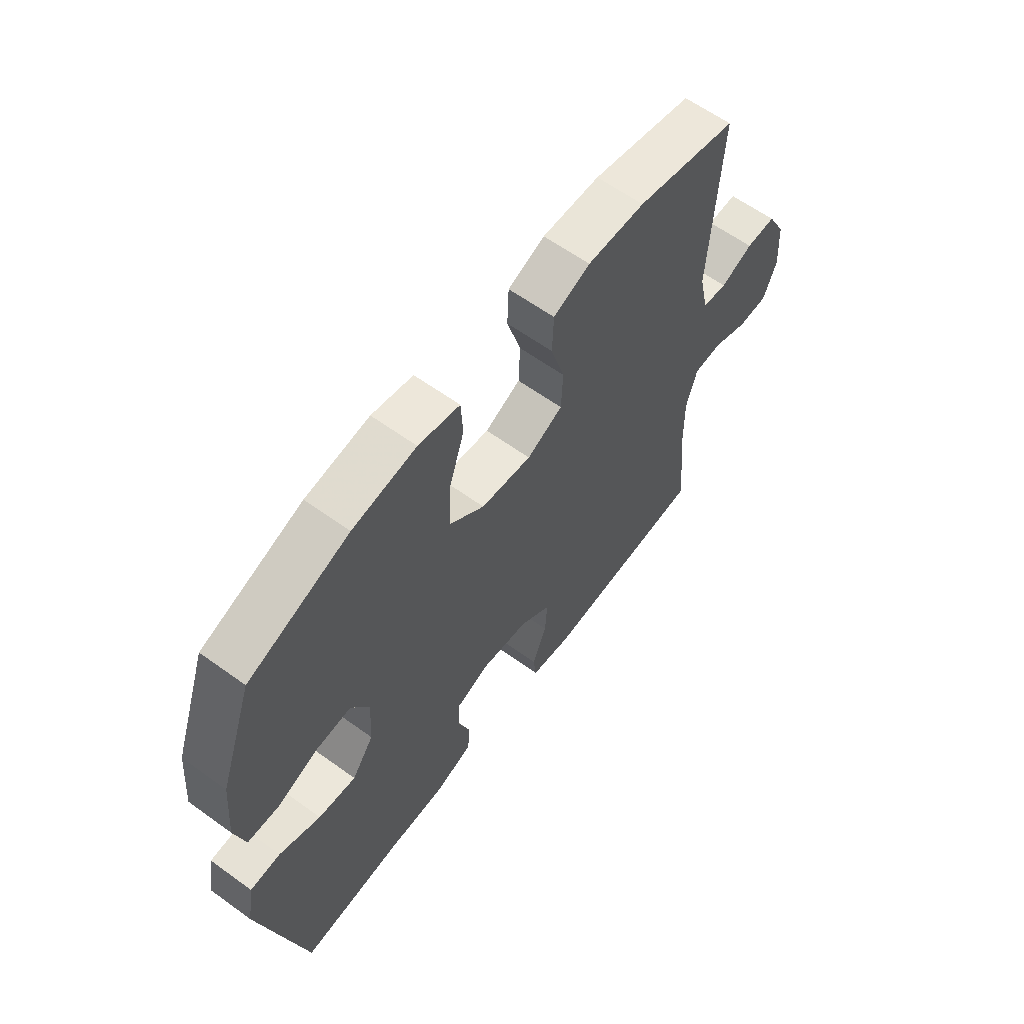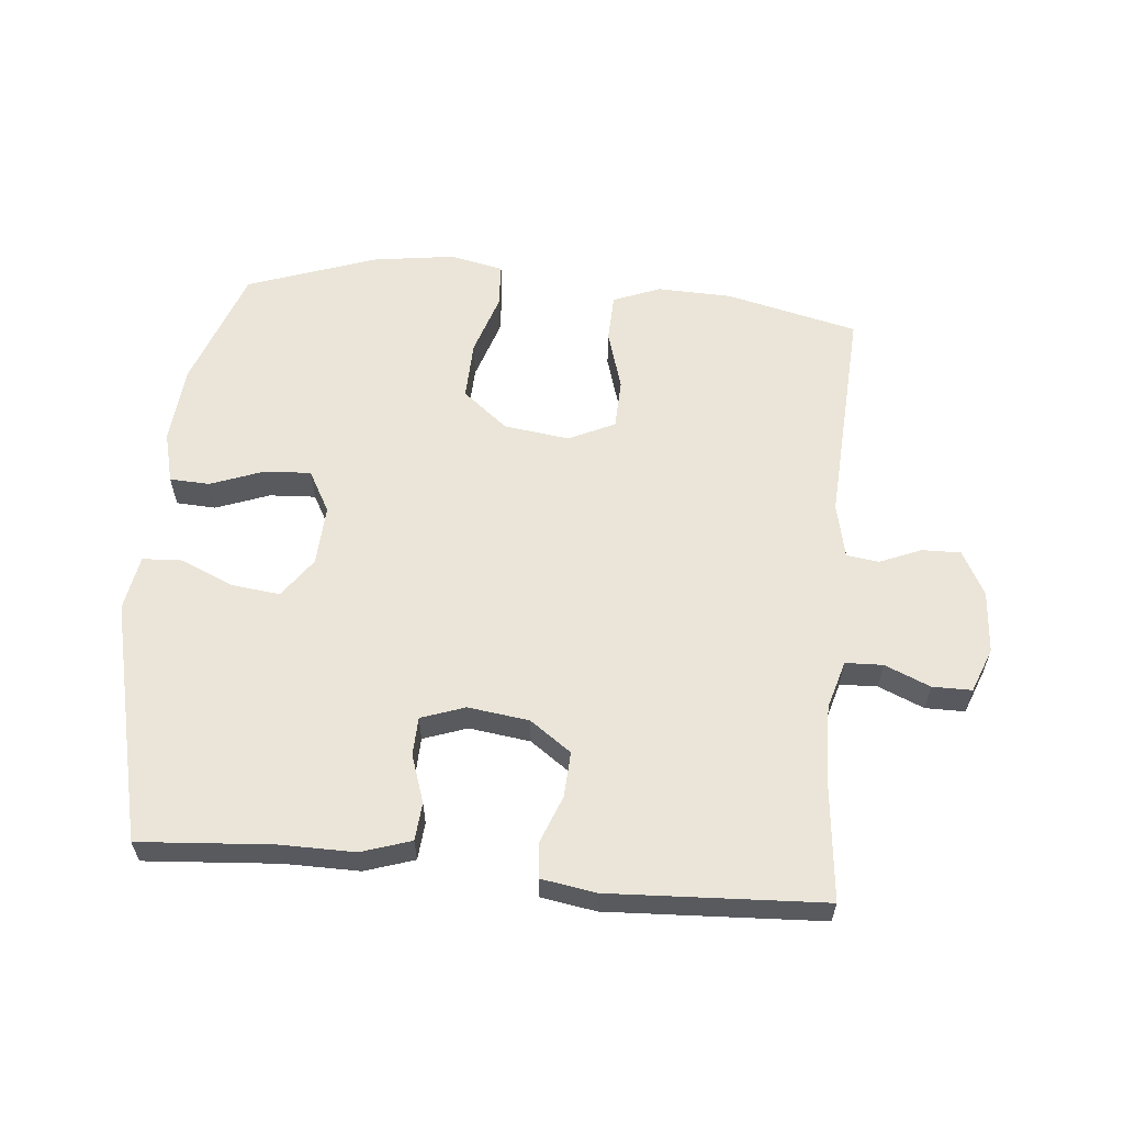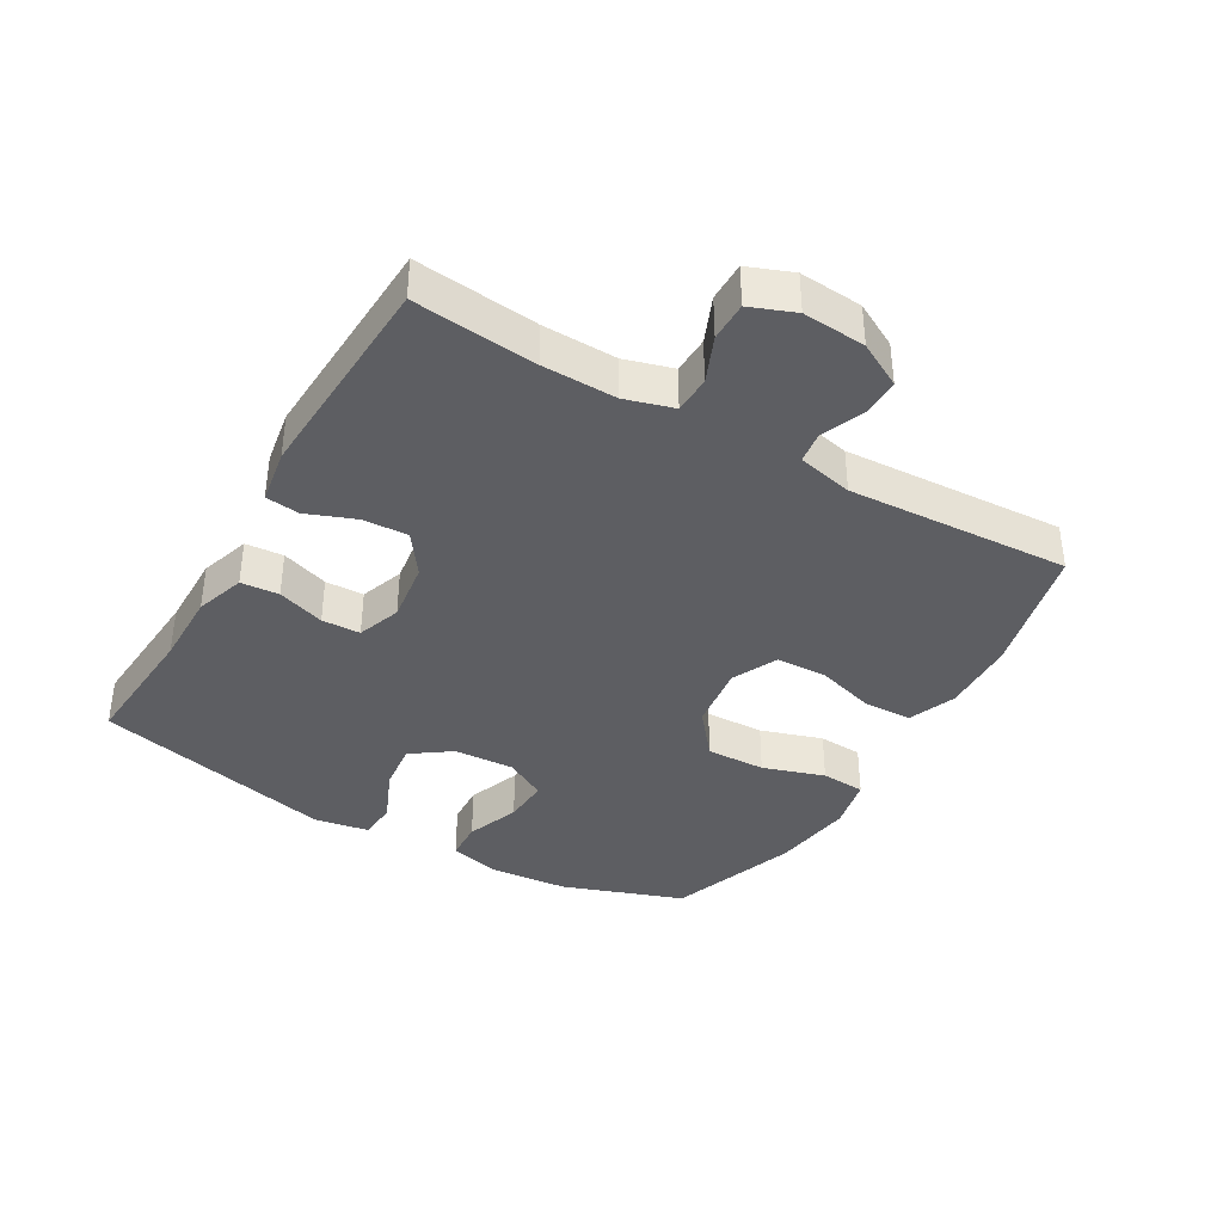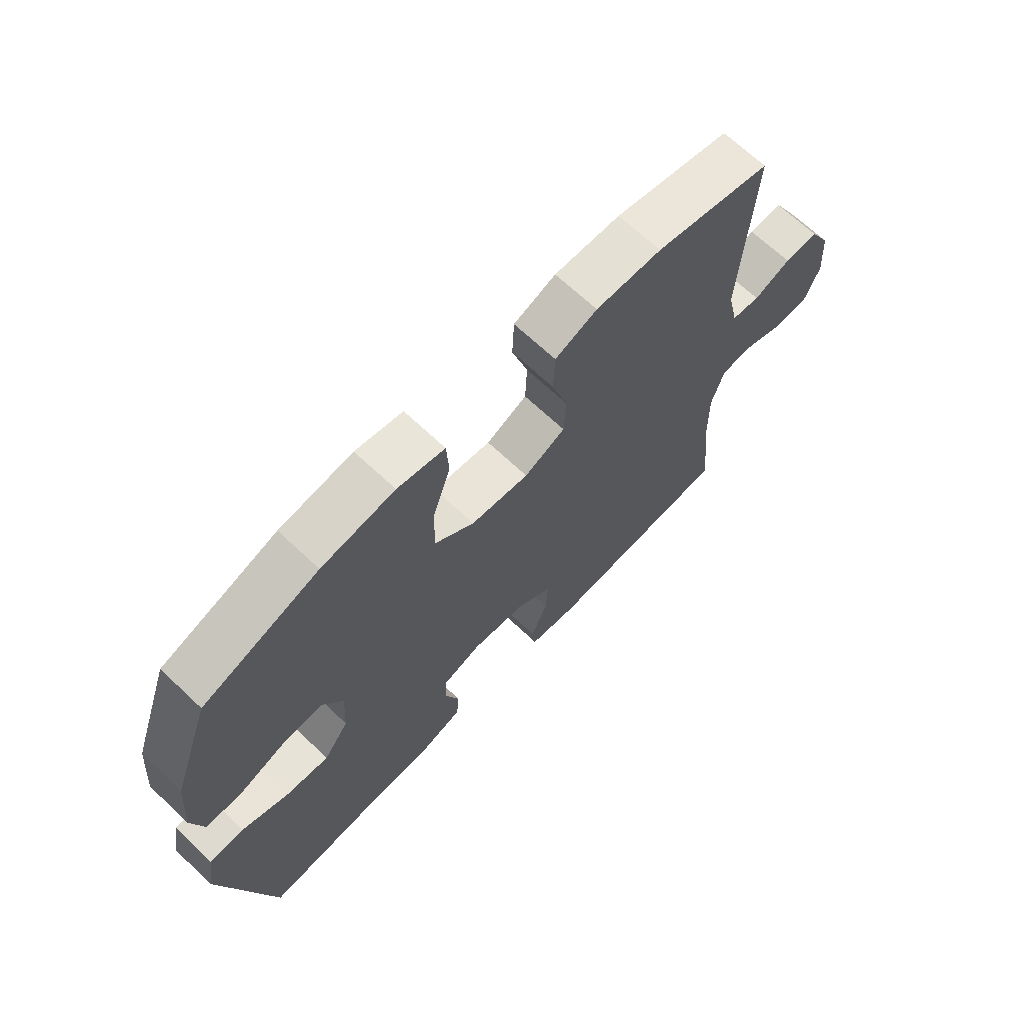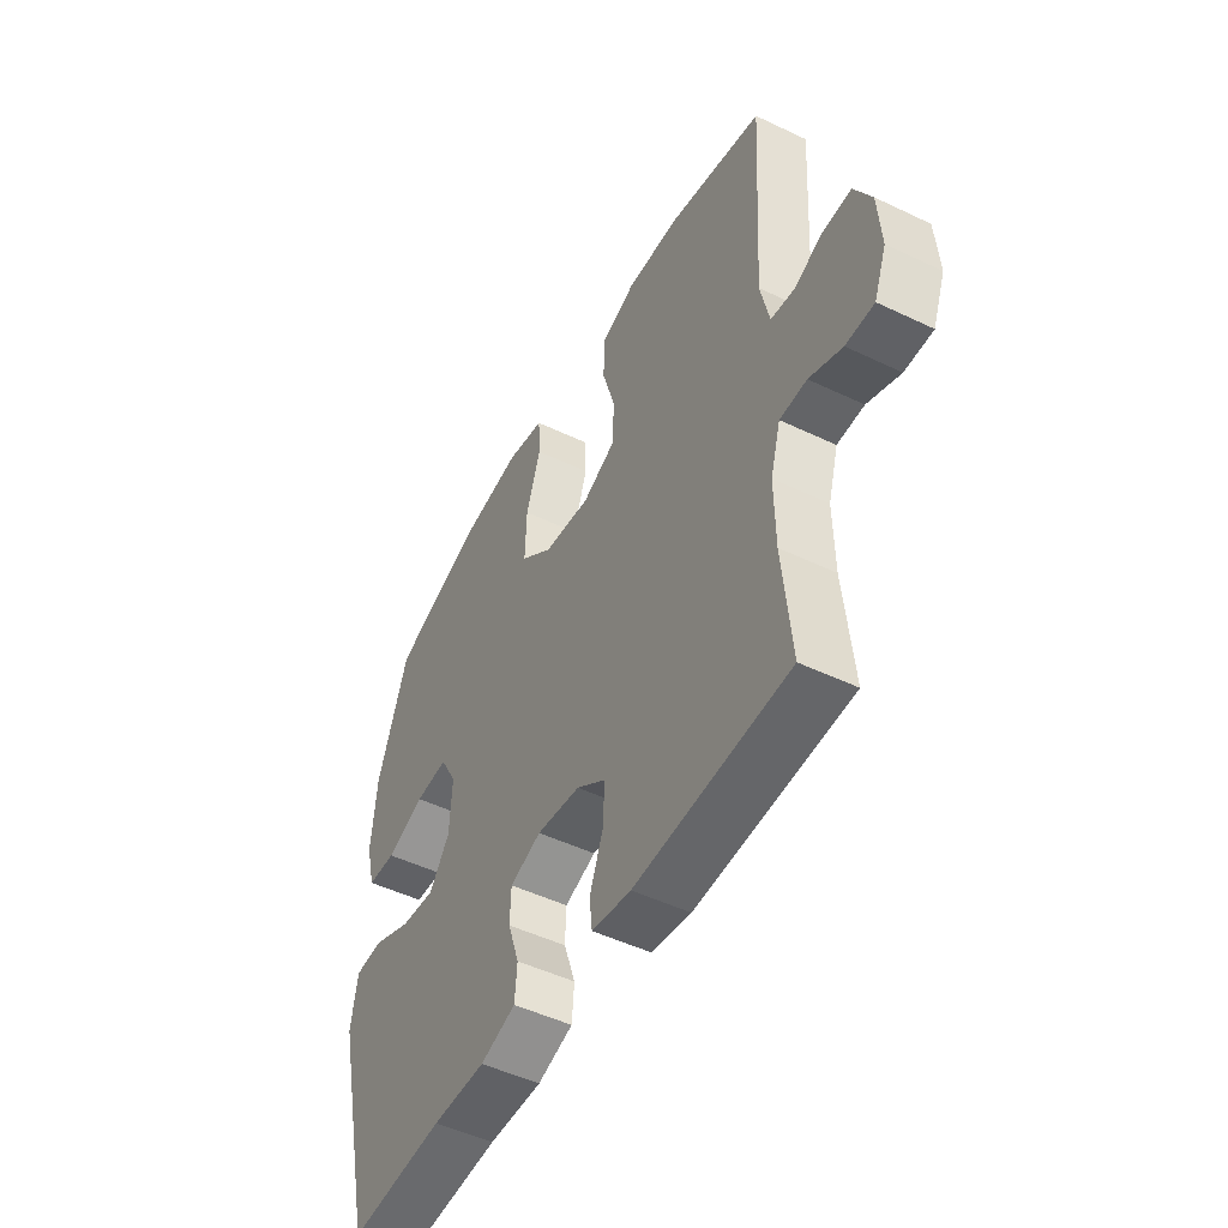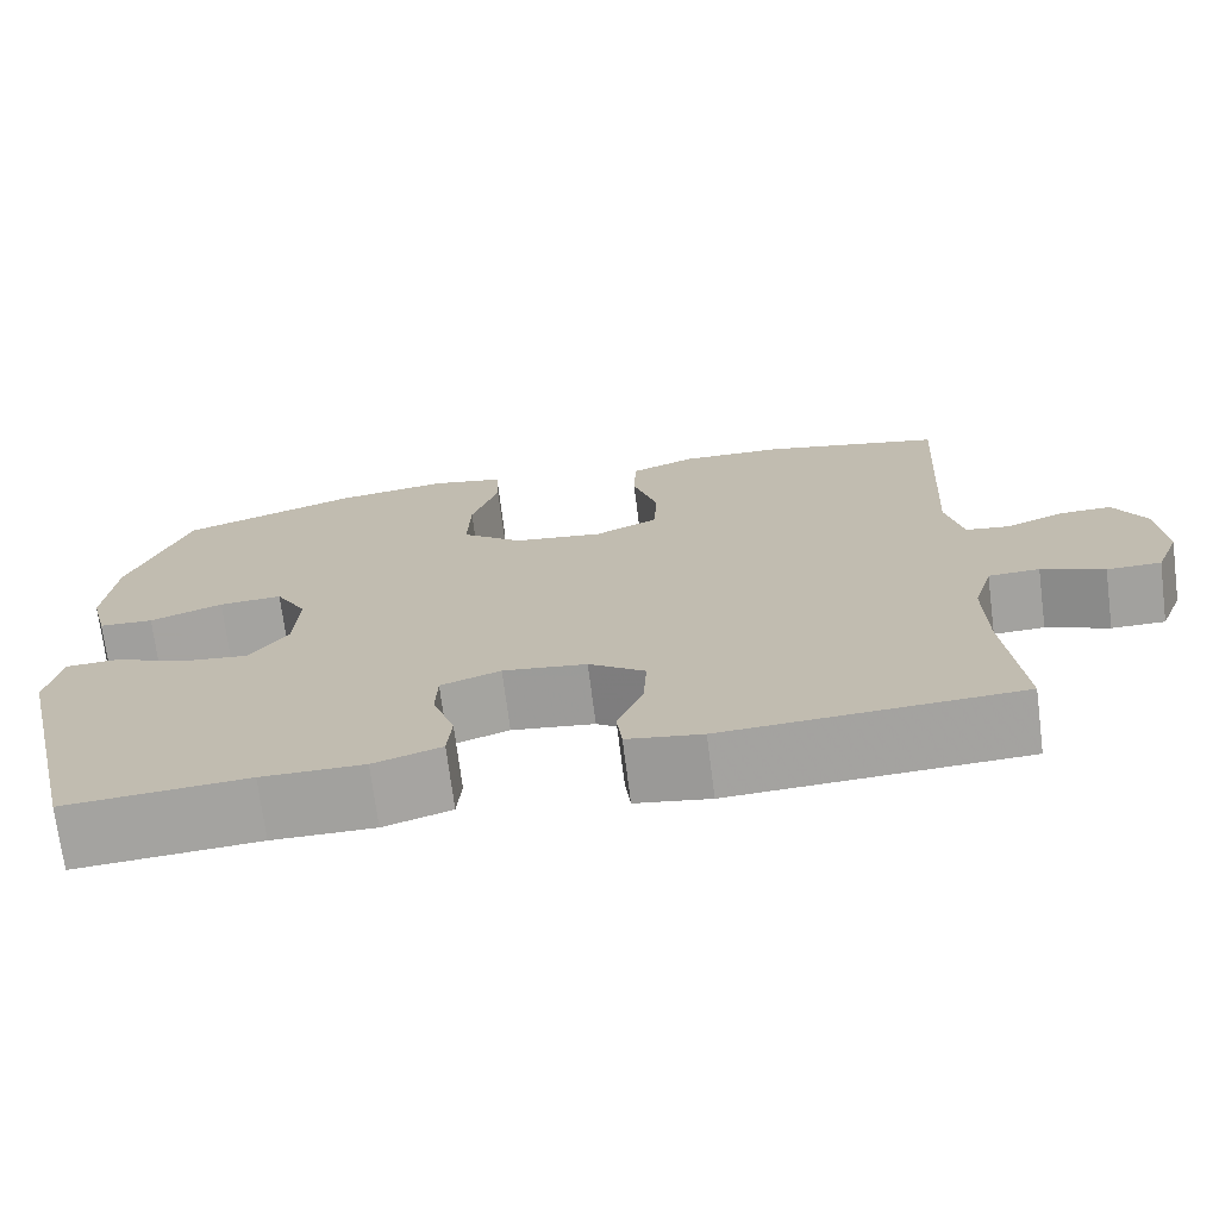
<metadata>
{"format":"obj","ext":"obj","renderer":"f3d","projection":"perspective","resolution":1024,"background":"white","views":[{"elev":61.7,"azim":126.3,"up":"+Z"},{"elev":59.4,"azim":-174.7,"up":"+Y"},{"elev":-38.4,"azim":-120.2,"up":"+Y"},{"elev":68.0,"azim":133.4,"up":"+Z"},{"elev":-49.3,"azim":-117.9,"up":"+Z"},{"elev":-72.1,"azim":-172.7,"up":"+Z"}]}
</metadata>
<code>
v -0.5 0.07 -0.5
v -0.481 0.07 -0.309
v -0.479 0.07 -0.194
v -0.501 0.07 -0.119
v -0.559 0.07 -0.117
v -0.63 0.07 -0.147
v -0.691 0.07 -0.147
v -0.718 0.07 -0.078
v -0.711 0.07 0.02
v -0.674 0.07 0.089
v -0.614 0.07 0.088
v -0.549 0.07 0.061
v -0.499 0.07 0.068
v -0.48 0.07 0.154
v -0.5 0.07 0.5
v -0.295 0.07 0.549
v -0.179 0.07 0.553
v -0.105 0.07 0.524
v -0.102 0.07 0.449
v -0.13 0.07 0.355
v -0.127 0.07 0.277
v -0.055 0.07 0.243
v 0.047 0.07 0.257
v 0.117 0.07 0.314
v 0.114 0.07 0.406
v 0.083 0.07 0.502
v 0.087 0.07 0.571
v 0.17 0.07 0.589
v 0.298 0.07 0.571
v 0.5 0.07 0.5
v 0.567 0.07 0.312
v 0.578 0.07 0.188
v 0.558 0.07 0.109
v 0.496 0.07 0.106
v 0.413 0.07 0.137
v 0.341 0.07 0.141
v 0.305 0.07 0.076
v 0.31 0.07 -0.018
v 0.354 0.07 -0.08
v 0.43 0.07 -0.071
v 0.513 0.07 -0.035
v 0.574 0.07 -0.038
v 0.589 0.07 -0.124
v 0.5 0.07 -0.5
v 0.293 0.07 -0.485
v 0.177 0.07 -0.486
v 0.1 0.07 -0.461
v 0.095 0.07 -0.402
v 0.12 0.07 -0.328
v 0.118 0.07 -0.268
v 0.05 0.07 -0.244
v -0.045 0.07 -0.257
v -0.109 0.07 -0.303
v -0.105 0.07 -0.374
v -0.076 0.07 -0.449
v -0.082 0.07 -0.502
v -0.167 0.07 -0.516
v -0.5 0 -0.5
v -0.481 0 -0.309
v -0.479 0 -0.194
v -0.501 0 -0.119
v -0.559 0 -0.117
v -0.63 0 -0.147
v -0.691 0 -0.147
v -0.718 0 -0.078
v -0.711 0 0.02
v -0.674 0 0.089
v -0.614 0 0.088
v -0.549 0 0.061
v -0.499 0 0.068
v -0.48 0 0.154
v -0.5 0 0.5
v -0.295 0 0.549
v -0.179 0 0.553
v -0.105 0 0.524
v -0.102 0 0.449
v -0.13 0 0.355
v -0.127 0 0.277
v -0.055 0 0.243
v 0.047 0 0.257
v 0.117 0 0.314
v 0.114 0 0.406
v 0.083 0 0.502
v 0.087 0 0.571
v 0.17 0 0.589
v 0.298 0 0.571
v 0.5 0 0.5
v 0.567 0 0.312
v 0.578 0 0.188
v 0.558 0 0.109
v 0.496 0 0.106
v 0.413 0 0.137
v 0.341 0 0.141
v 0.305 0 0.076
v 0.31 0 -0.018
v 0.354 0 -0.08
v 0.43 0 -0.071
v 0.513 0 -0.035
v 0.574 0 -0.038
v 0.589 0 -0.124
v 0.5 0 -0.5
v 0.293 0 -0.485
v 0.177 0 -0.486
v 0.1 0 -0.461
v 0.095 0 -0.402
v 0.12 0 -0.328
v 0.118 0 -0.268
v 0.05 0 -0.244
v -0.045 0 -0.257
v -0.109 0 -0.303
v -0.105 0 -0.374
v -0.076 0 -0.449
v -0.082 0 -0.502
v -0.167 0 -0.516
f 57 1 2
f 56 57 2
f 55 56 2
f 54 55 2
f 53 54 2 3
f 52 53 3 4
f 51 52 4
f 47 48 49
f 46 47 49
f 45 46 49
f 45 49 50
f 44 45 50
f 43 44 50
f 42 43 50
f 41 42 50
f 40 41 50
f 39 40 50 51
f 33 34 35
f 32 33 35
f 31 32 35
f 30 31 35
f 29 30 35
f 28 29 35
f 27 28 35
f 26 27 35
f 25 26 35
f 24 25 35 36
f 23 24 36 37
f 18 19 20
f 17 18 20
f 16 17 20
f 15 16 20
f 14 15 20
f 13 14 20 21
f 10 11 12
f 9 10 12
f 8 9 12
f 7 8 12
f 6 7 12
f 5 6 12
f 4 5 12 13
f 13 21 22
f 4 13 22
f 51 4 22
f 39 51 22
f 38 39 22
f 22 23 37 38
f 59 58 114
f 59 114 113
f 59 113 112
f 59 112 111
f 60 59 111 110
f 61 60 110 109
f 61 109 108
f 106 105 104
f 106 104 103
f 106 103 102
f 107 106 102
f 107 102 101
f 107 101 100
f 107 100 99
f 107 99 98
f 107 98 97
f 108 107 97 96
f 92 91 90
f 92 90 89
f 92 89 88
f 92 88 87
f 92 87 86
f 92 86 85
f 92 85 84
f 92 84 83
f 92 83 82
f 93 92 82 81
f 94 93 81 80
f 77 76 75
f 77 75 74
f 77 74 73
f 77 73 72
f 77 72 71
f 78 77 71 70
f 69 68 67
f 69 67 66
f 69 66 65
f 69 65 64
f 69 64 63
f 69 63 62
f 70 69 62 61
f 79 78 70
f 79 70 61
f 79 61 108
f 79 108 96
f 79 96 95
f 95 94 80 79
f 1 58 59 2
f 2 59 60 3
f 3 60 61 4
f 4 61 62 5
f 5 62 63 6
f 6 63 64 7
f 7 64 65 8
f 8 65 66 9
f 9 66 67 10
f 10 67 68 11
f 11 68 69 12
f 12 69 70 13
f 13 70 71 14
f 14 71 72 15
f 15 72 73 16
f 16 73 74 17
f 17 74 75 18
f 18 75 76 19
f 19 76 77 20
f 20 77 78 21
f 21 78 79 22
f 22 79 80 23
f 23 80 81 24
f 24 81 82 25
f 25 82 83 26
f 26 83 84 27
f 27 84 85 28
f 28 85 86 29
f 29 86 87 30
f 30 87 88 31
f 31 88 89 32
f 32 89 90 33
f 33 90 91 34
f 34 91 92 35
f 35 92 93 36
f 36 93 94 37
f 37 94 95 38
f 38 95 96 39
f 39 96 97 40
f 40 97 98 41
f 41 98 99 42
f 42 99 100 43
f 43 100 101 44
f 44 101 102 45
f 45 102 103 46
f 46 103 104 47
f 47 104 105 48
f 48 105 106 49
f 49 106 107 50
f 50 107 108 51
f 51 108 109 52
f 52 109 110 53
f 53 110 111 54
f 54 111 112 55
f 55 112 113 56
f 56 113 114 57
f 57 114 58 1

</code>
